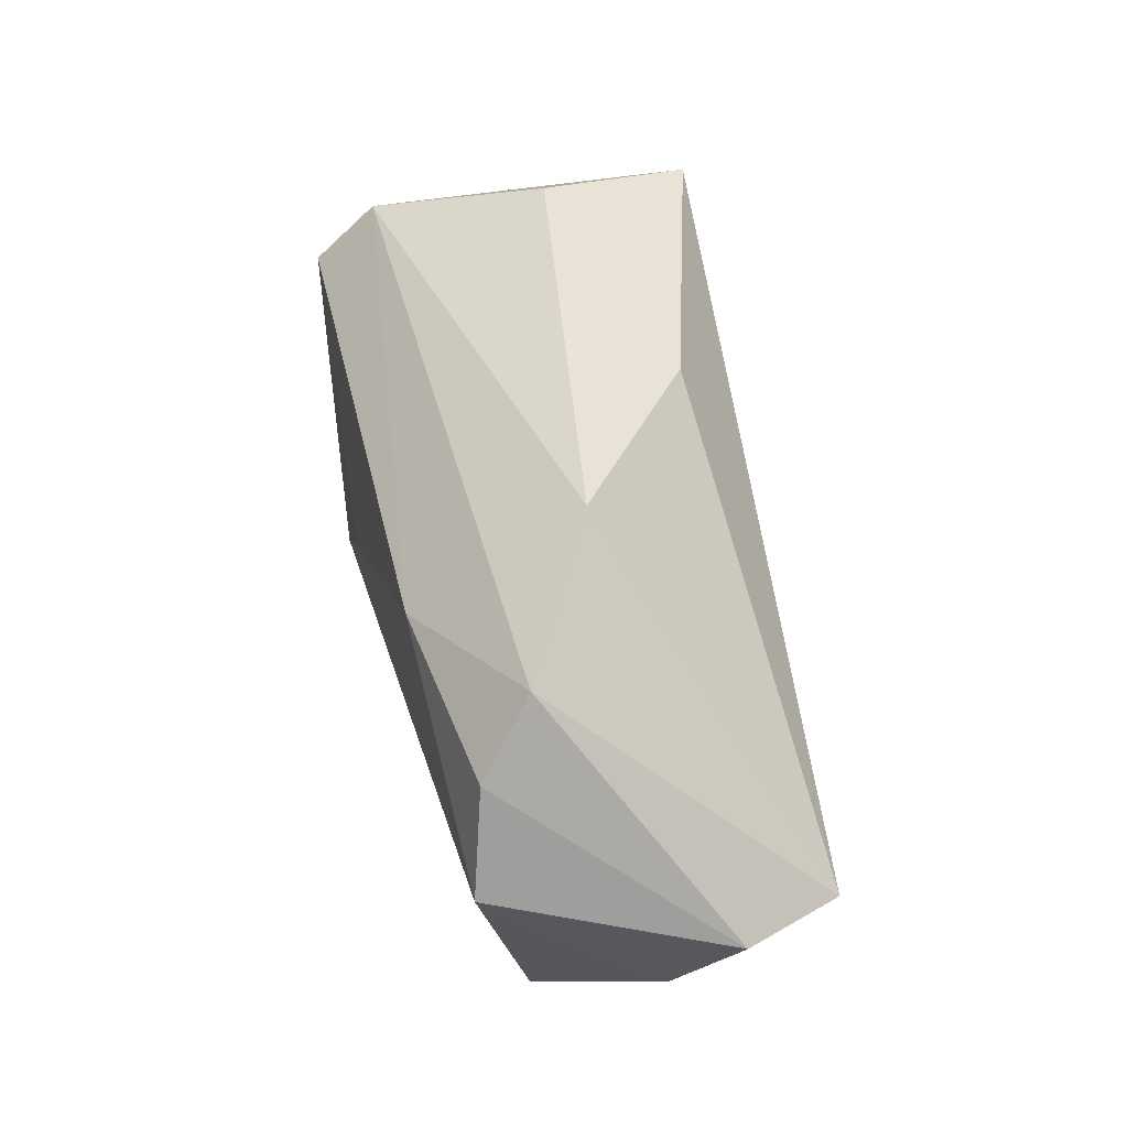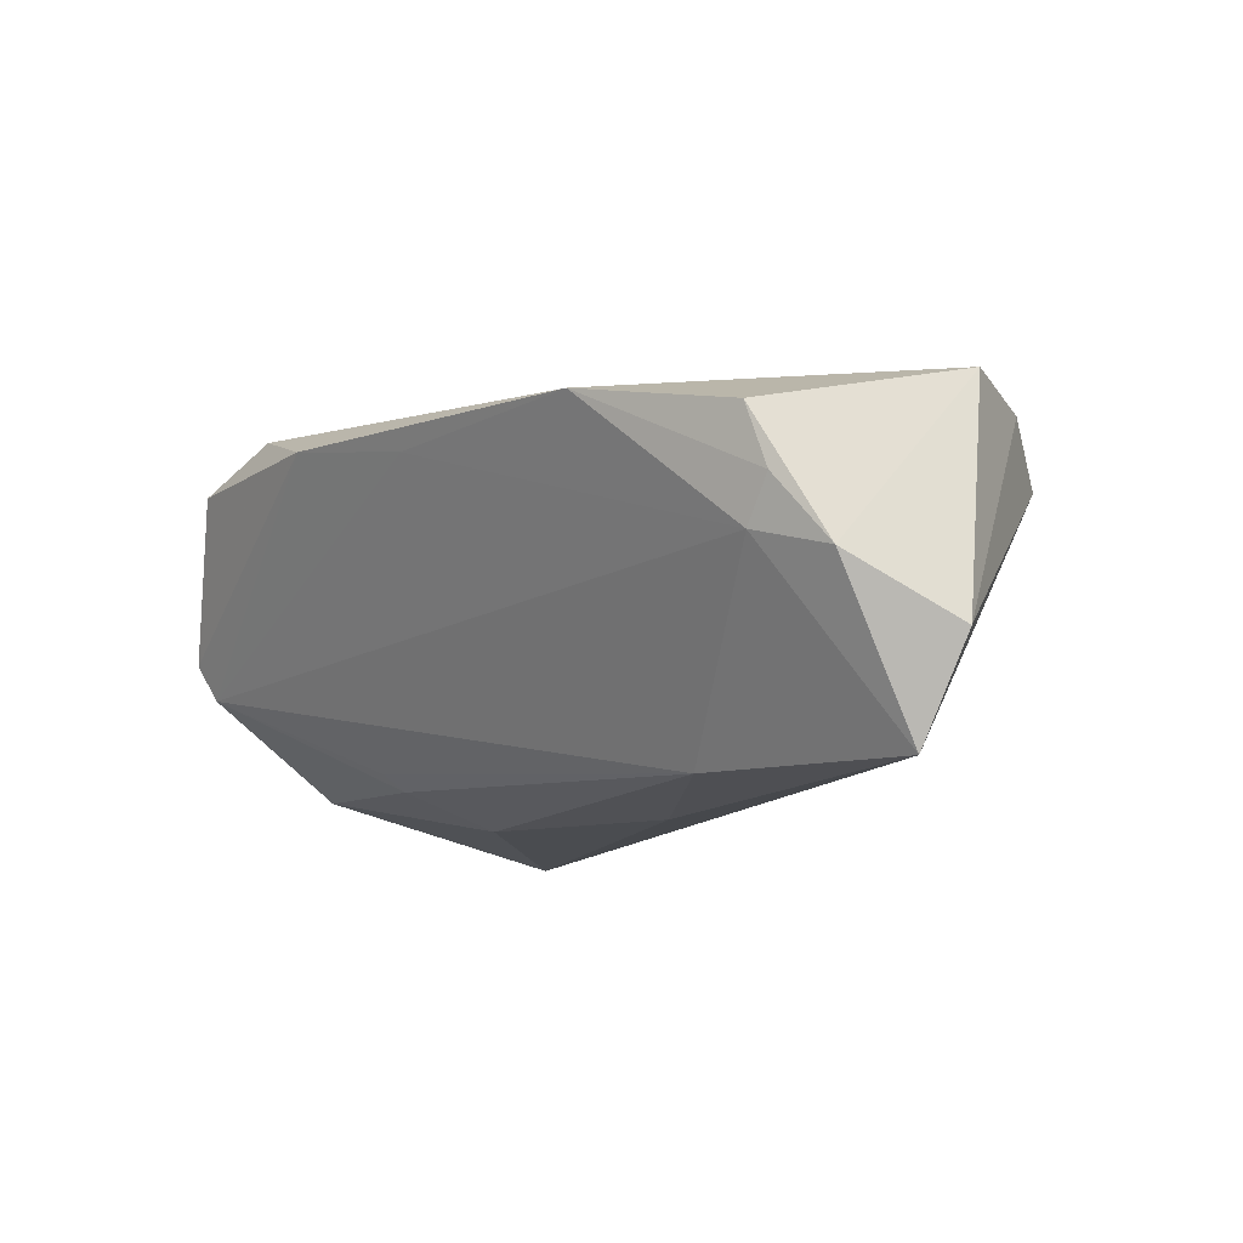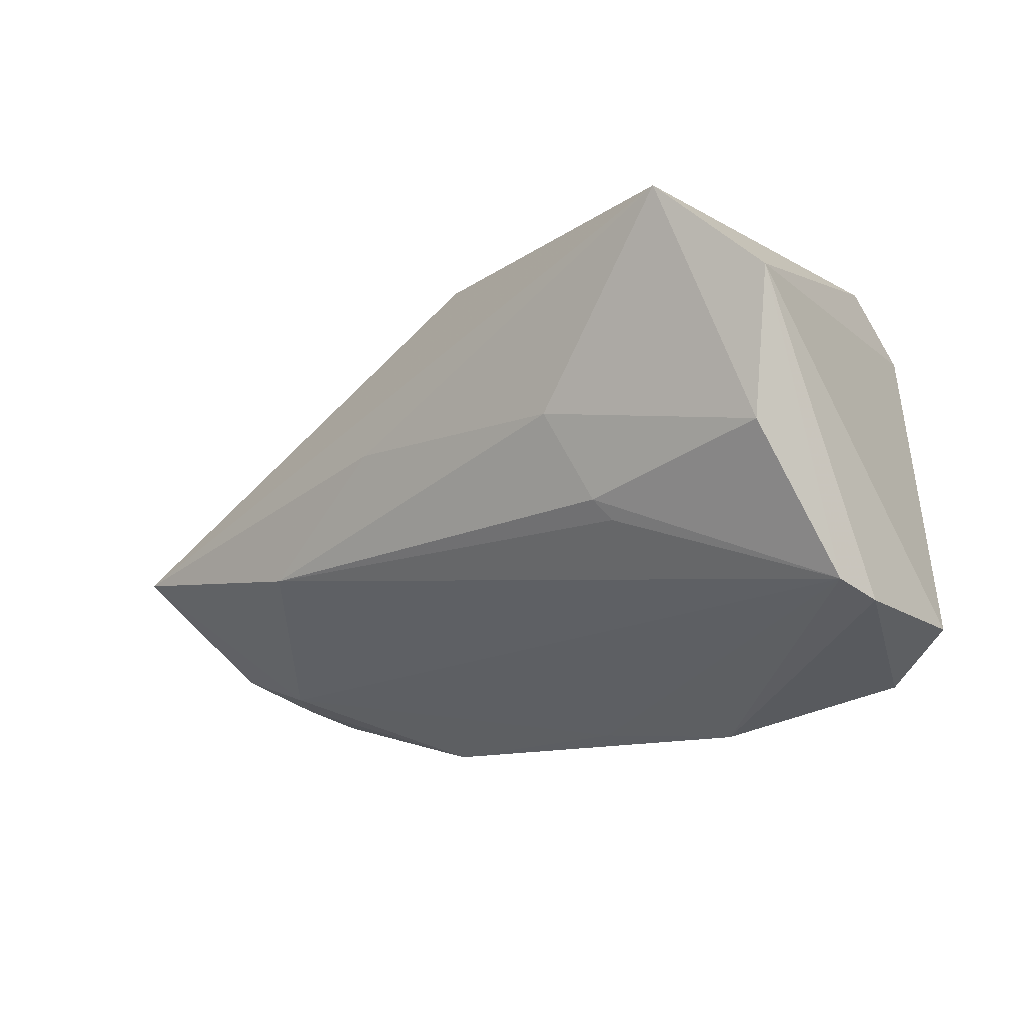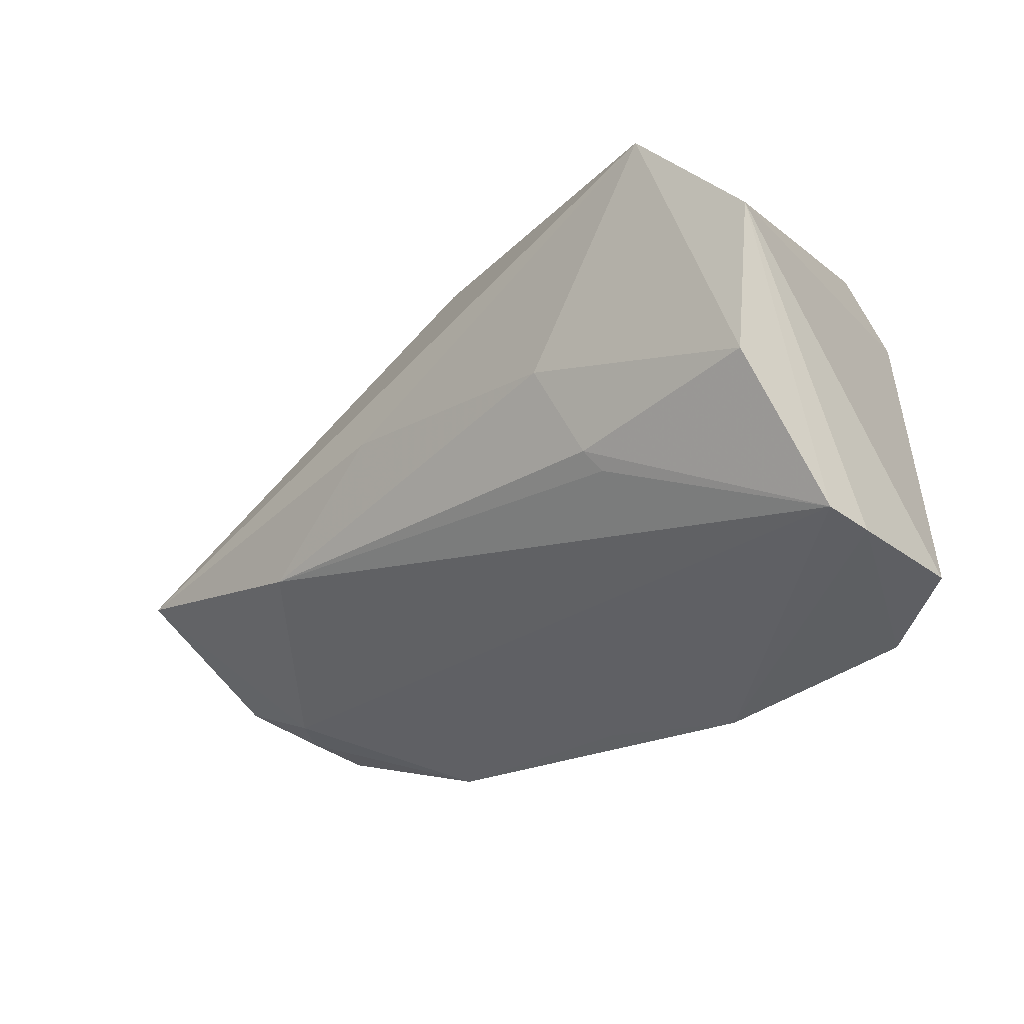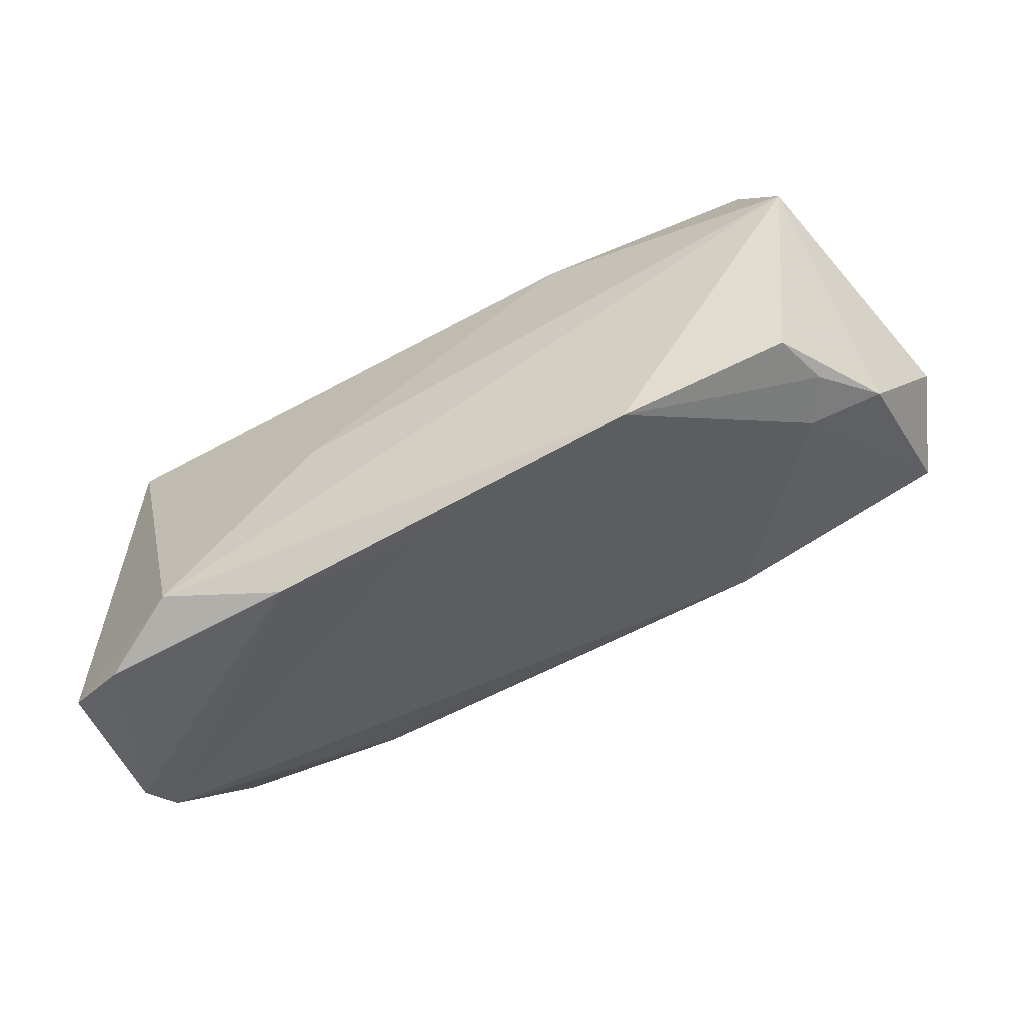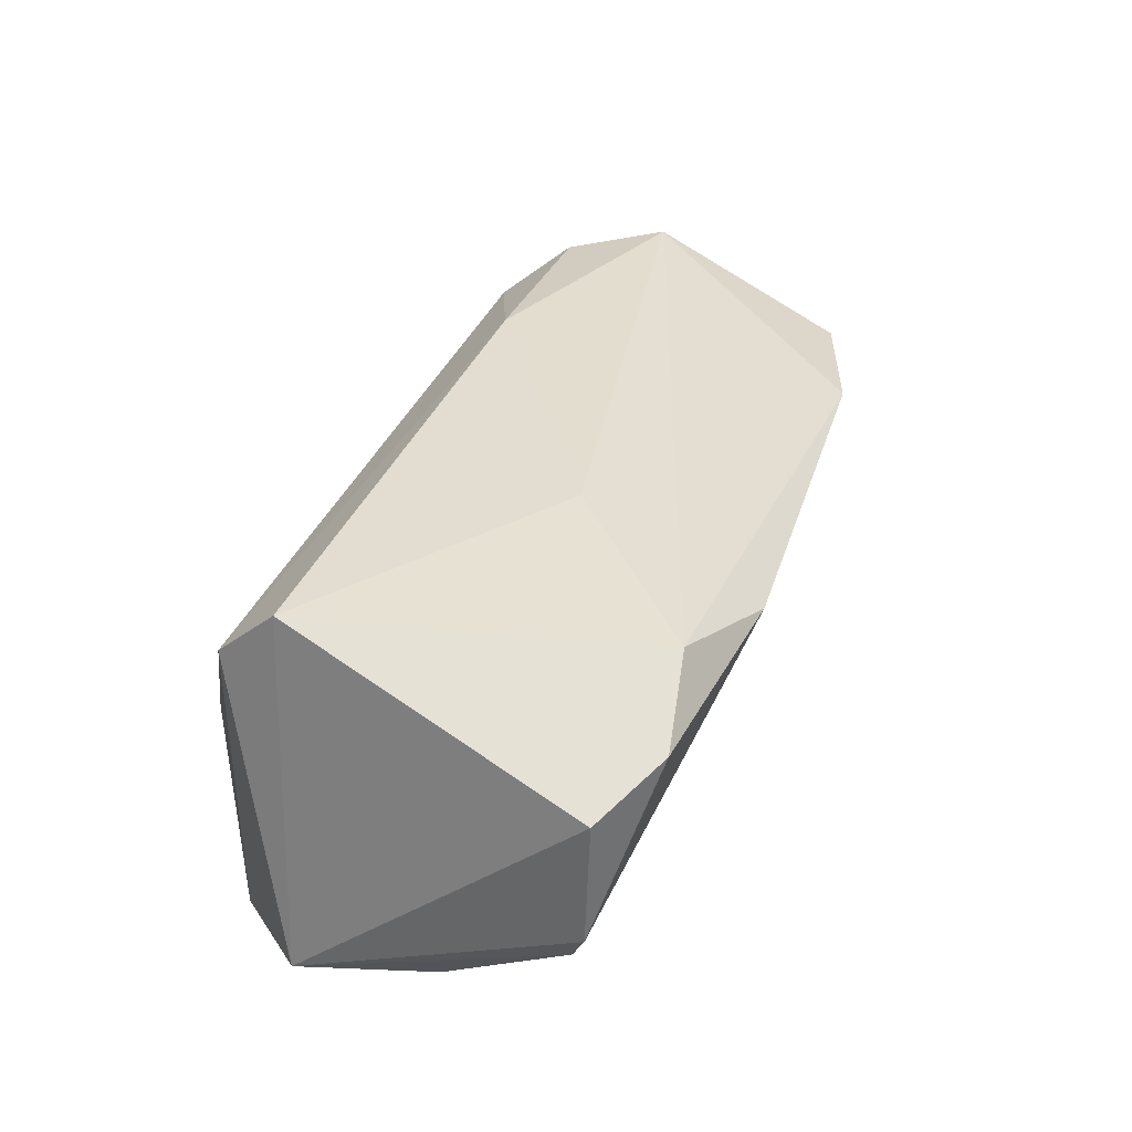
<metadata>
{"format":"obj","ext":"obj","renderer":"f3d","projection":"perspective","resolution":1024,"background":"white","views":[{"elev":45.6,"azim":79.5,"up":"+Y"},{"elev":-11.1,"azim":51.0,"up":"+Z"},{"elev":-18.2,"azim":-136.5,"up":"+Y"},{"elev":-27.5,"azim":-134.6,"up":"+Y"},{"elev":-62.2,"azim":31.4,"up":"+Y"},{"elev":39.5,"azim":-69.4,"up":"+Z"}]}
</metadata>
<code>
v -0.0103 0.03072 -0.006421
v -0.01618 -0.03409 0.01817
v -0.01011 -0.009297 0.02346
v -0.04289 -0.03144 0.01803
v 0.03269 -0.03067 0.01544
v 0.05469 -0.02213 0.003444
v 0.05095 -0.02179 -0.001905
v -0.05389 0.01117 -0.02169
v 0.04882 0.02442 0.009523
v -0.0521 -0.02398 -0.006857
v 0.02618 0.01498 0.02045
v -0.05373 -0.026 -0.002125
v 0.02886 0.03119 -0.0003574
v -0.02156 -0.0002086 -0.02521
v 0.002467 0.02643 -0.0171
v -0.04257 0.01492 0.02346
v 0.05995 0.003725 0.01791
v -0.02672 -0.01379 -0.01839
v 0.05304 -0.02391 0.01089
v 0.06566 -0.005002 -0.01194
v -0.02552 -0.01135 -0.02059
v 0.054 0.01611 0.016
v -0.05257 -0.02617 0.01473
v -0.04192 0.02348 -0.02753
v -0.03152 -0.02926 0.02346
v -0.03057 0.03119 -0.006131
v 0.002787 -0.03169 0.01459
v 0.05985 -0.01804 -0.004573
v -0.05008 -0.006719 -0.01948
v 0.01065 0.00188 -0.02619
v 0.0306 -0.01139 -0.02381
v 0.05948 -0.006543 -0.02444
v -0.04208 0.02293 0.01544
f 17 5 19
f 33 13 26
f 26 24 33
f 22 17 20
f 20 17 28
f 17 19 28
f 25 5 17
f 25 2 5
f 25 4 2
f 25 16 23
f 23 4 25
f 8 24 29
f 8 33 24
f 23 16 8
f 16 33 8
f 17 22 11
f 11 33 16
f 9 22 20
f 9 11 22
f 13 33 9
f 33 11 9
f 1 24 26
f 1 15 24
f 26 13 1
f 13 15 1
f 6 19 5
f 6 28 19
f 10 8 29
f 29 24 14
f 32 15 13
f 20 28 32
f 24 15 32
f 32 9 20
f 13 9 32
f 7 6 5
f 28 6 7
f 7 10 31
f 7 32 28
f 31 32 7
f 16 25 3
f 3 11 16
f 3 25 17
f 17 11 3
f 2 4 12
f 12 10 2
f 12 4 23
f 23 8 12
f 8 10 12
f 21 10 29
f 29 14 21
f 21 14 31
f 31 14 30
f 30 32 31
f 30 14 24
f 24 32 30
f 2 10 27
f 10 7 27
f 5 2 27
f 27 7 5
f 31 10 18
f 18 21 31
f 10 21 18

</code>
